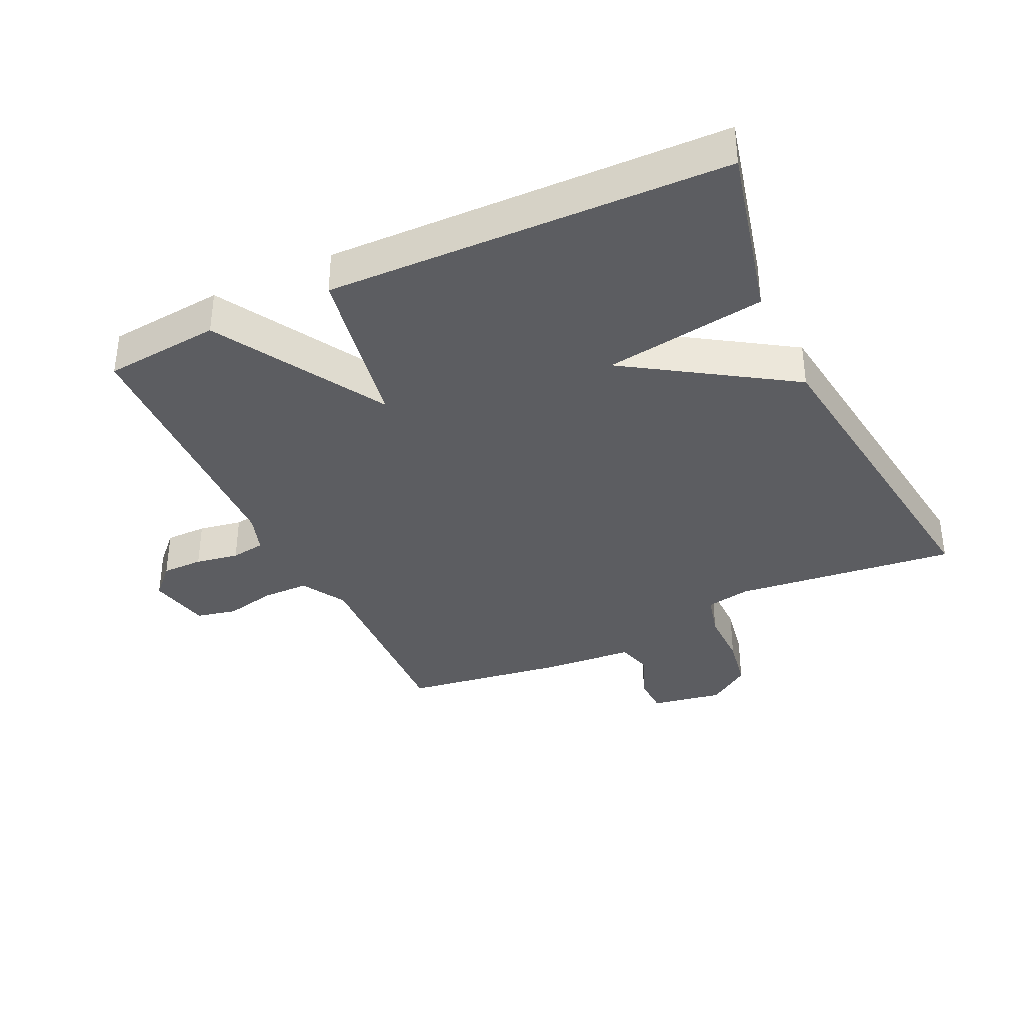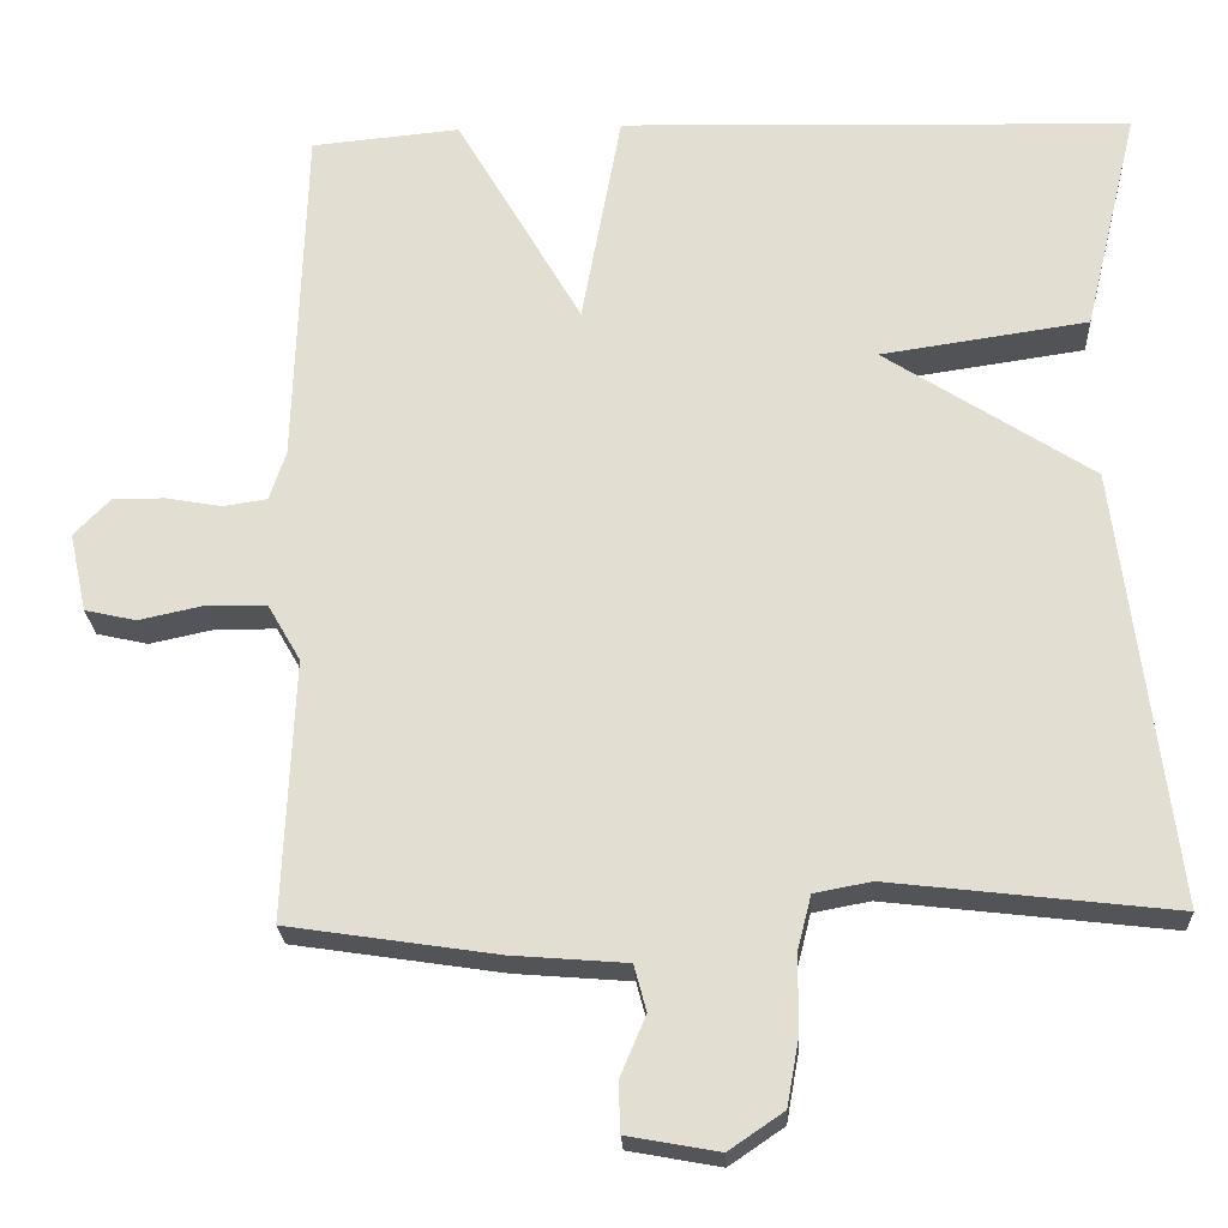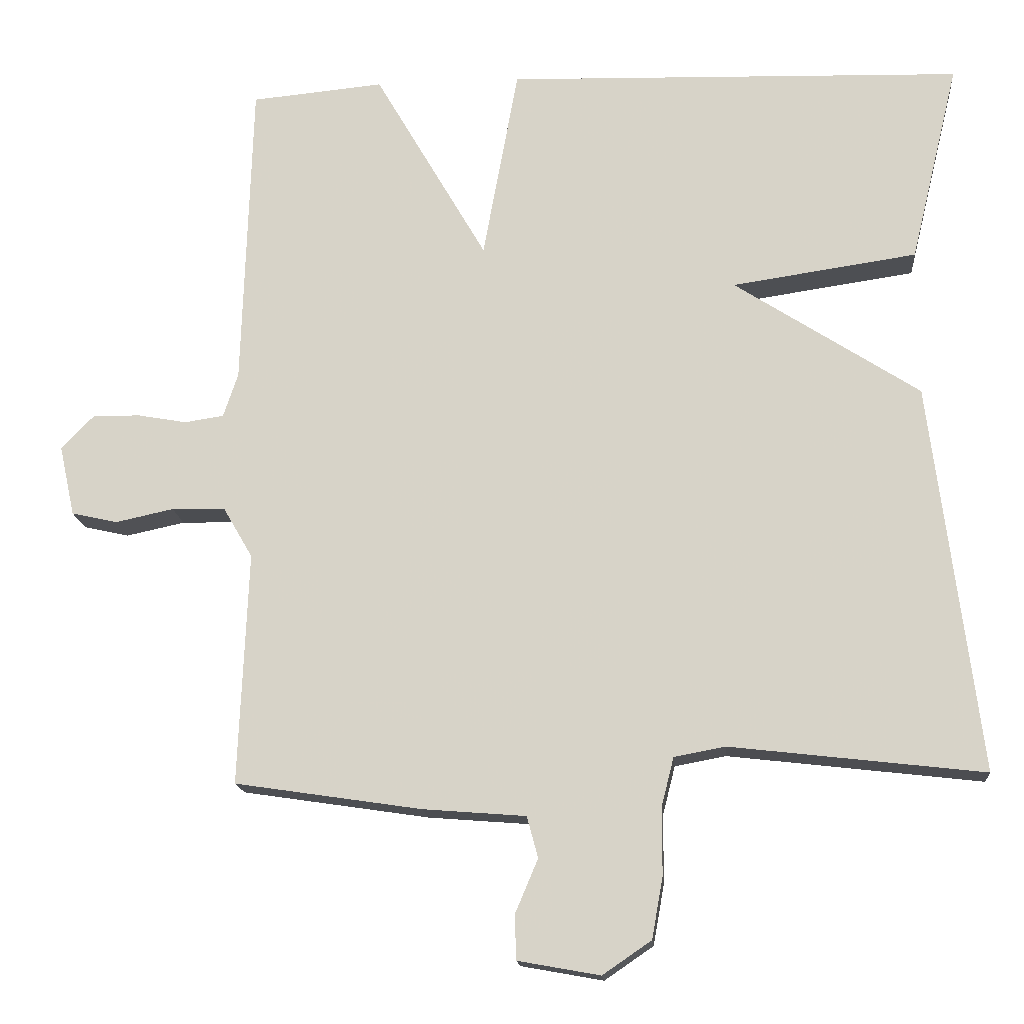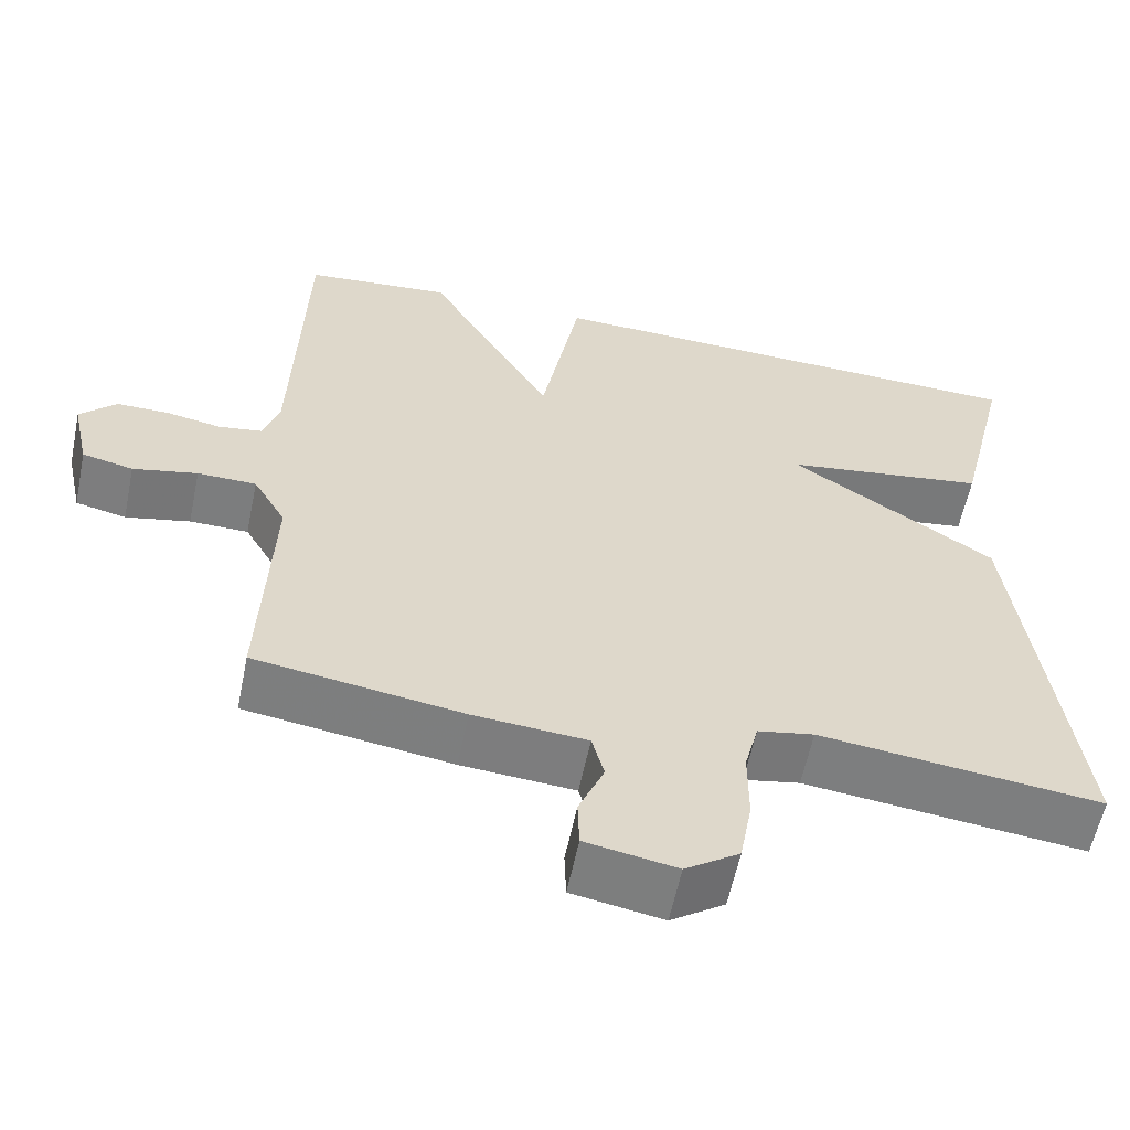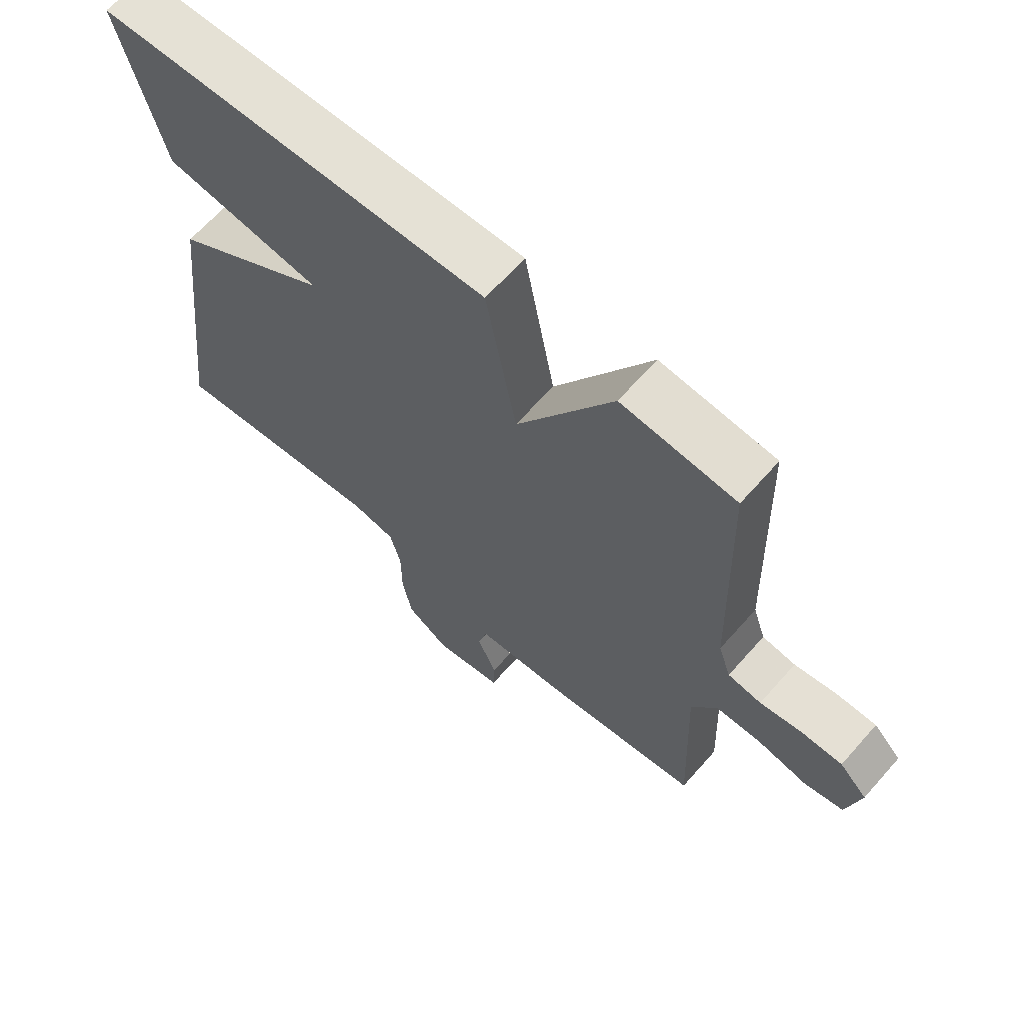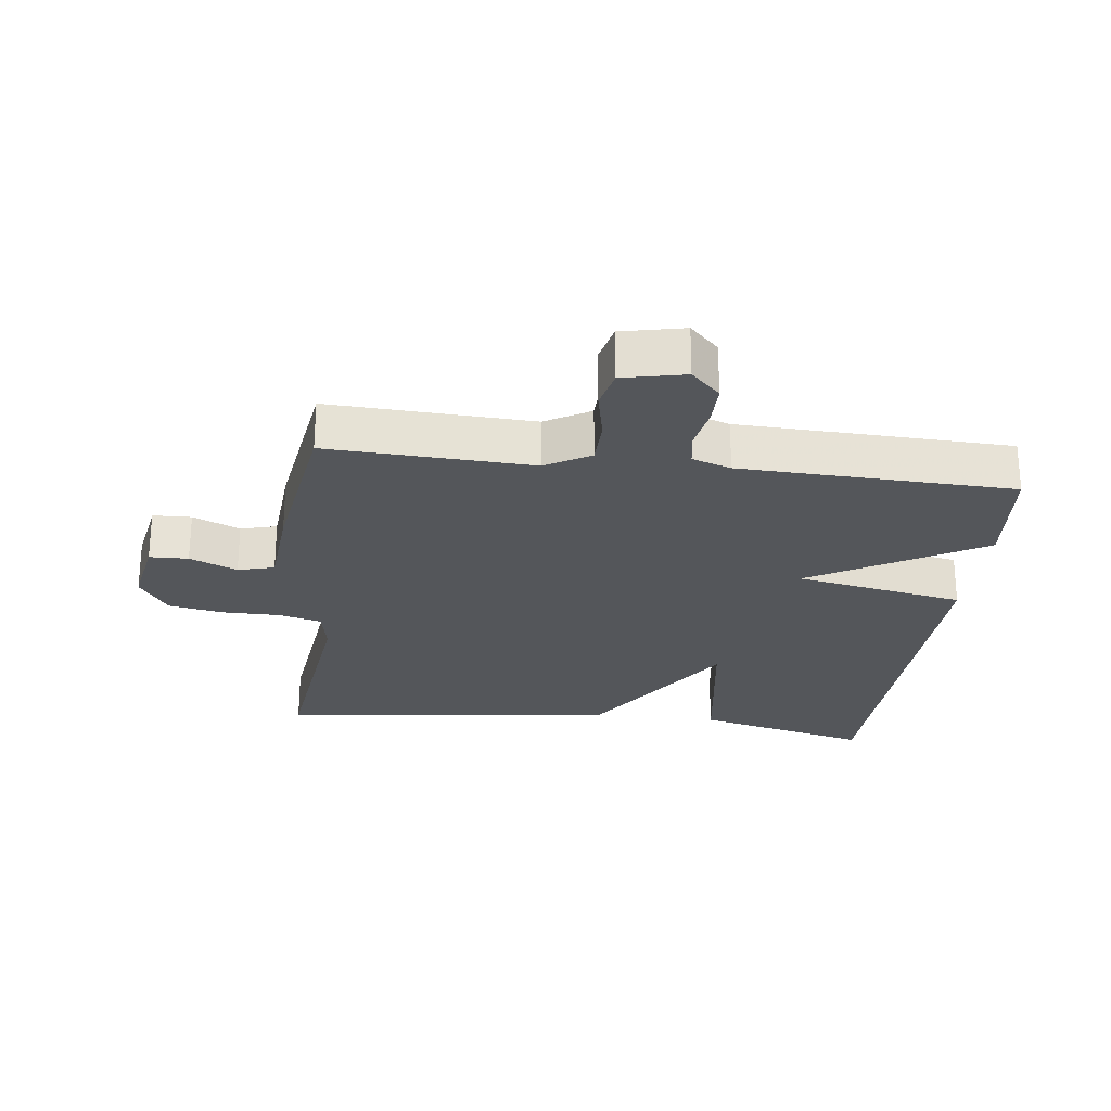
<metadata>
{"format":"obj","ext":"obj","renderer":"f3d","projection":"perspective","resolution":1024,"background":"white","views":[{"elev":-36.7,"azim":25.4,"up":"+Y"},{"elev":-23.4,"azim":2.8,"up":"+Z"},{"elev":-16.0,"azim":4.8,"up":"+Z"},{"elev":-58.9,"azim":-11.6,"up":"+Z"},{"elev":65.6,"azim":-138.5,"up":"+Z"},{"elev":-25.6,"azim":-97.1,"up":"+Y"}]}
</metadata>
<code>
v -0.5 0.07 0.5
v -0.32 0.07 0.517
v -0.168 0.07 0.255
v -0.12 0.07 0.517
v 0.5 0.07 0.5
v 0.434 0.07 0.228
v 0.183 0.07 0.191
v 0.434 0.07 0.028
v 0.5 0.07 -0.5
v 0.156 0.07 -0.46
v 0.087 0.07 -0.473
v 0.07 0.07 -0.54
v 0.07 0.07 -0.63
v 0.055 0.07 -0.713
v -0.011 0.07 -0.758
v -0.122 0.07 -0.738
v -0.124 0.07 -0.678
v -0.093 0.07 -0.605
v -0.108 0.07 -0.549
v -0.247 0.07 -0.538
v -0.5 0.07 -0.5
v -0.487 0.07 -0.185
v -0.527 0.07 -0.116
v -0.599 0.07 -0.115
v -0.678 0.07 -0.132
v -0.74 0.07 -0.118
v -0.761 0.07 -0.022
v -0.717 0.07 0.023
v -0.653 0.07 0.023
v -0.586 0.07 0.011
v -0.533 0.07 0.019
v -0.513 0.07 0.079
v -0.5 0 0.5
v -0.32 0 0.517
v -0.168 0 0.255
v -0.12 0 0.517
v 0.5 0 0.5
v 0.434 0 0.228
v 0.183 0 0.191
v 0.434 0 0.028
v 0.5 0 -0.5
v 0.156 0 -0.46
v 0.087 0 -0.473
v 0.07 0 -0.54
v 0.07 0 -0.63
v 0.055 0 -0.713
v -0.011 0 -0.758
v -0.122 0 -0.738
v -0.124 0 -0.678
v -0.093 0 -0.605
v -0.108 0 -0.549
v -0.247 0 -0.538
v -0.5 0 -0.5
v -0.487 0 -0.185
v -0.527 0 -0.116
v -0.599 0 -0.115
v -0.678 0 -0.132
v -0.74 0 -0.118
v -0.761 0 -0.022
v -0.717 0 0.023
v -0.653 0 0.023
v -0.586 0 0.011
v -0.533 0 0.019
v -0.513 0 0.079
f 28 29 30
f 27 28 30
f 26 27 30
f 25 26 30
f 24 25 30
f 23 24 30 31
f 22 23 31 32
f 19 20 21 22
f 16 17 18
f 15 16 18
f 14 15 18
f 13 14 18
f 12 13 18
f 11 12 18 19
f 7 8 9 10
f 7 10 11
f 5 6 7
f 4 5 7
f 3 4 7
f 19 22 32
f 11 19 32
f 7 11 32
f 3 7 32
f 1 2 3 32
f 62 61 60
f 62 60 59
f 62 59 58
f 62 58 57
f 62 57 56
f 63 62 56 55
f 64 63 55 54
f 54 53 52 51
f 50 49 48
f 50 48 47
f 50 47 46
f 50 46 45
f 50 45 44
f 51 50 44 43
f 42 41 40 39
f 43 42 39
f 39 38 37
f 39 37 36
f 39 36 35
f 64 54 51
f 64 51 43
f 64 43 39
f 64 39 35
f 64 35 34 33
f 1 33 34 2
f 2 34 35 3
f 3 35 36 4
f 4 36 37 5
f 5 37 38 6
f 6 38 39 7
f 7 39 40 8
f 8 40 41 9
f 9 41 42 10
f 10 42 43 11
f 11 43 44 12
f 12 44 45 13
f 13 45 46 14
f 14 46 47 15
f 15 47 48 16
f 16 48 49 17
f 17 49 50 18
f 18 50 51 19
f 19 51 52 20
f 20 52 53 21
f 21 53 54 22
f 22 54 55 23
f 23 55 56 24
f 24 56 57 25
f 25 57 58 26
f 26 58 59 27
f 27 59 60 28
f 28 60 61 29
f 29 61 62 30
f 30 62 63 31
f 31 63 64 32
f 32 64 33 1

</code>
